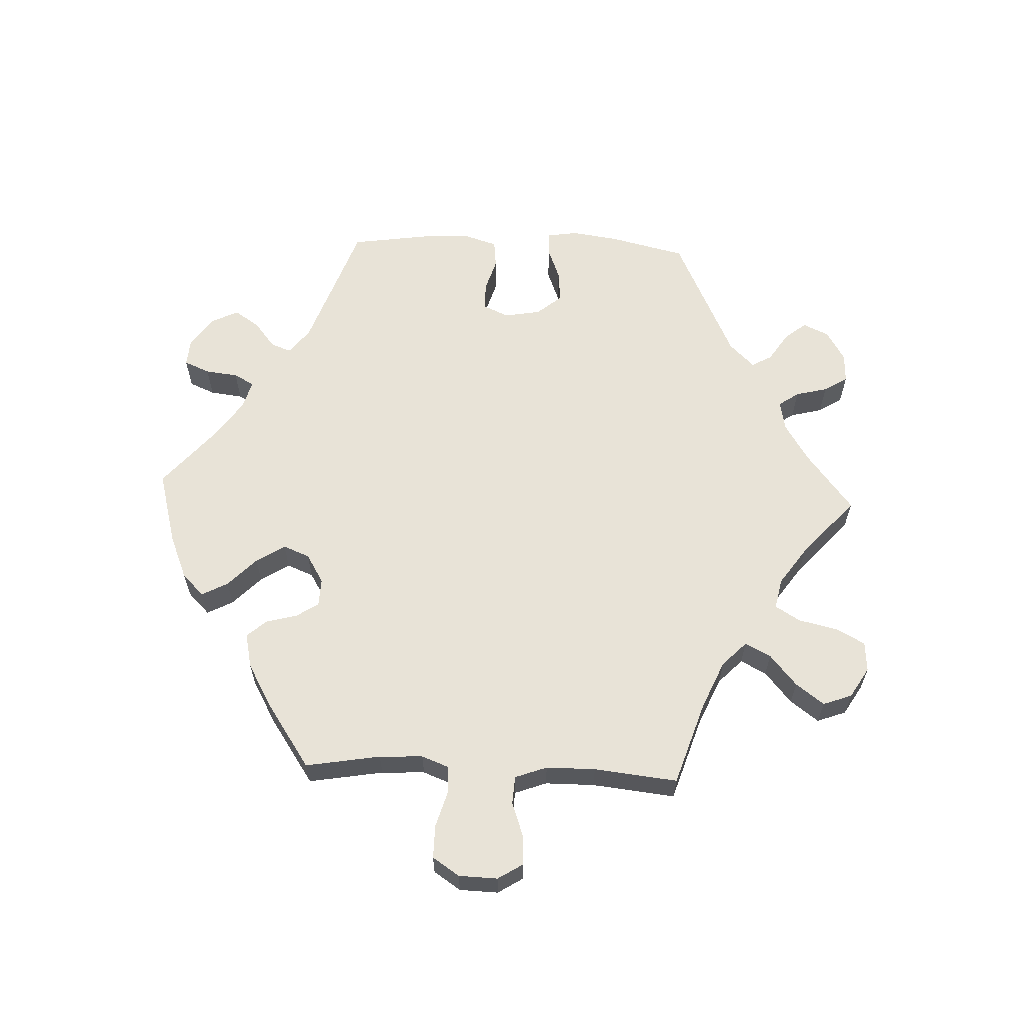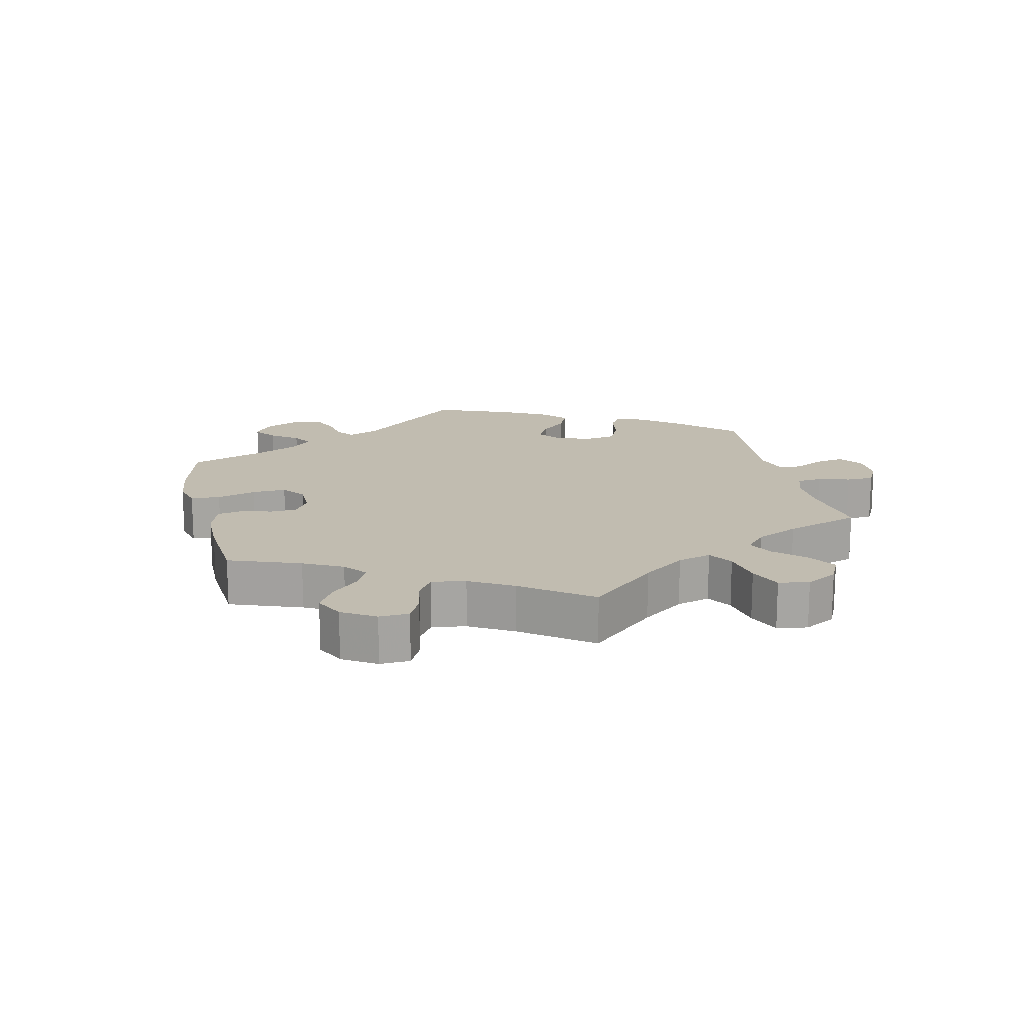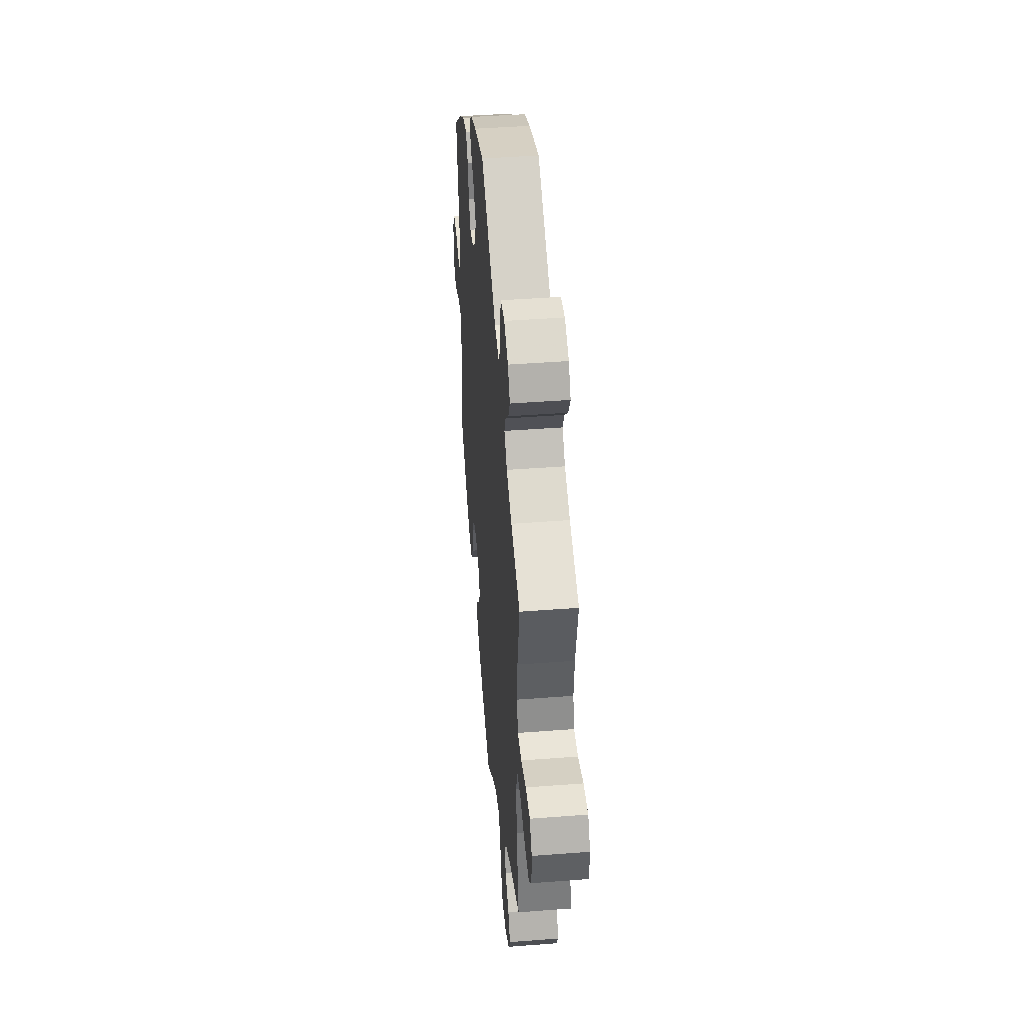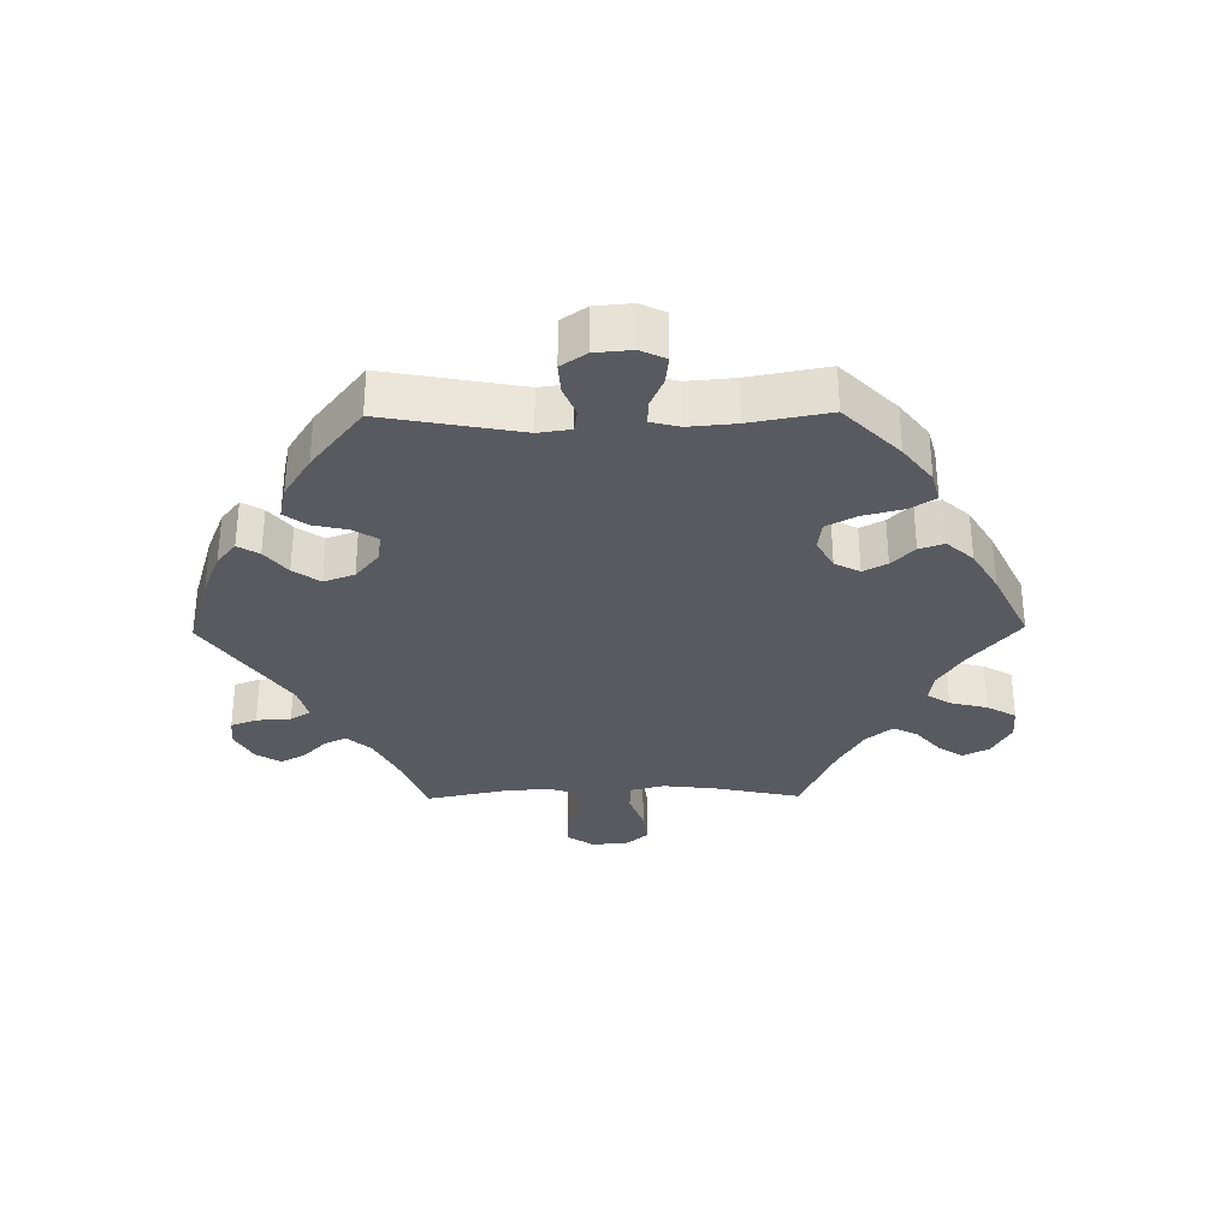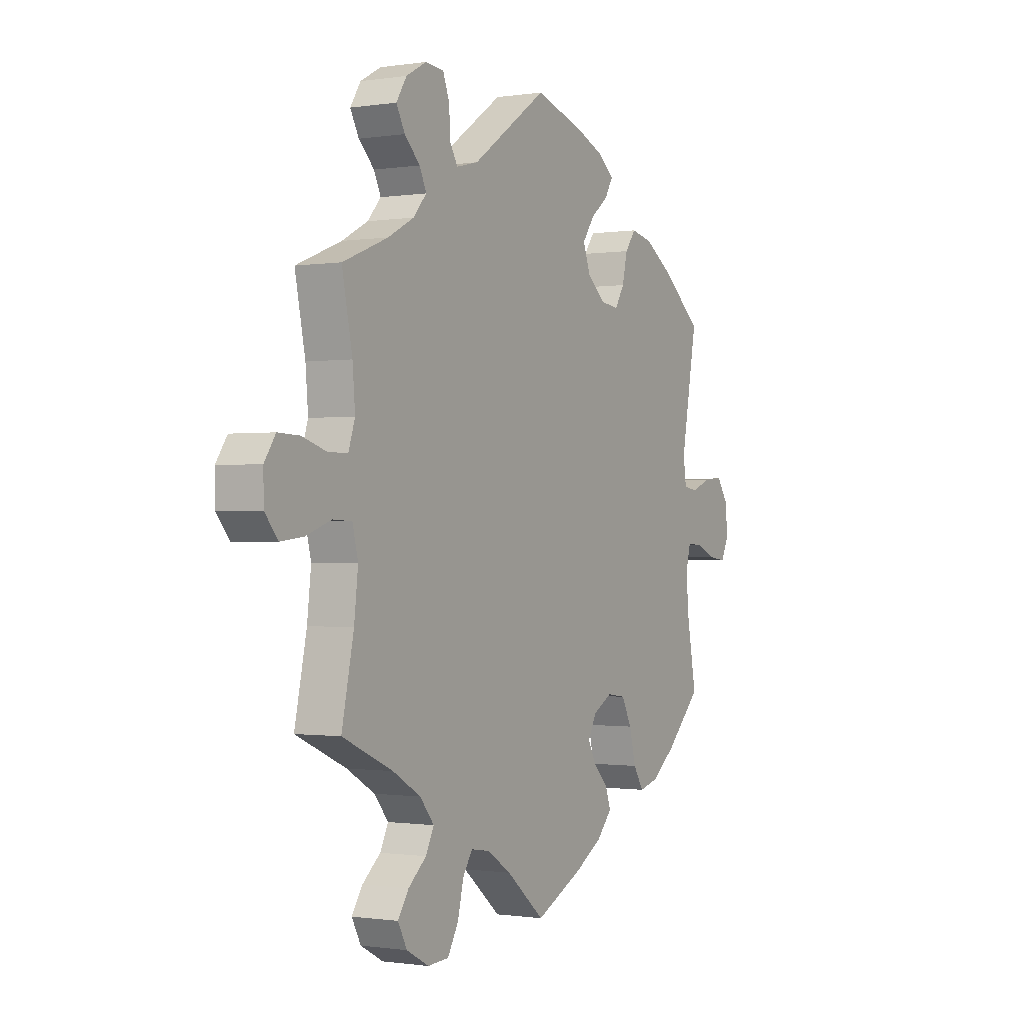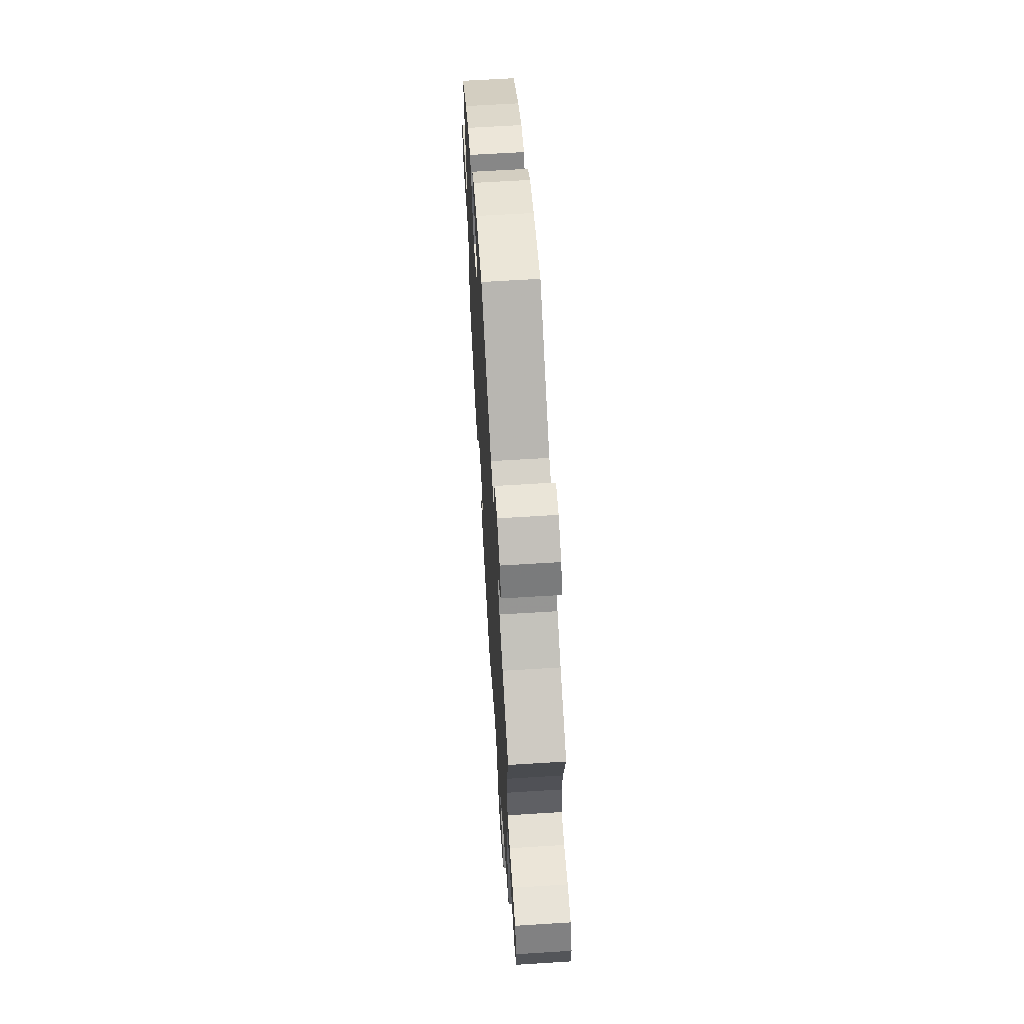
<metadata>
{"format":"obj","ext":"obj","renderer":"f3d","projection":"perspective","resolution":1024,"background":"white","views":[{"elev":61.8,"azim":-147.5,"up":"+Y"},{"elev":16.6,"azim":-132.9,"up":"+Y"},{"elev":43.7,"azim":-95.2,"up":"+Z"},{"elev":-31.9,"azim":90.8,"up":"+Y"},{"elev":-0.7,"azim":-60.3,"up":"+Z"},{"elev":64.2,"azim":-93.6,"up":"+Z"}]}
</metadata>
<code>
v 0.115 0.07 0.543
v 0.181 0.07 0.516
v 0.217 0.07 0.487
v 0.198 0.07 0.455
v 0.157 0.07 0.422
v 0.129 0.07 0.382
v 0.146 0.07 0.336
v 0.189 0.07 0.3
v 0.231 0.07 0.295
v 0.253 0.07 0.331
v 0.265 0.07 0.383
v 0.29 0.07 0.417
v 0.34 0.07 0.406
v 0.403 0.07 0.366
v 0.5 0.07 0.289
v 0.462 0.07 0.083
v 0.469 0.07 0.034
v 0.502 0.07 0.029
v 0.548 0.07 0.047
v 0.593 0.07 0.05
v 0.619 0.07 0.012
v 0.624 0.07 -0.044
v 0.606 0.07 -0.082
v 0.564 0.07 -0.077
v 0.518 0.07 -0.057
v 0.483 0.07 -0.056
v 0.472 0.07 -0.099
v 0.478 0.07 -0.17
v 0.5 0.07 -0.289
v 0.416 0.07 -0.372
v 0.36 0.07 -0.415
v 0.315 0.07 -0.427
v 0.291 0.07 -0.389
v 0.276 0.07 -0.329
v 0.252 0.07 -0.283
v 0.209 0.07 -0.277
v 0.164 0.07 -0.302
v 0.144 0.07 -0.34
v 0.163 0.07 -0.376
v 0.197 0.07 -0.41
v 0.21 0.07 -0.447
v 0.174 0.07 -0.487
v 0.11 0.07 -0.525
v 0 0.07 -0.578
v -0.089 0.07 -0.504
v -0.145 0.07 -0.468
v -0.189 0.07 -0.461
v -0.211 0.07 -0.495
v -0.225 0.07 -0.552
v -0.25 0.07 -0.596
v -0.299 0.07 -0.599
v -0.351 0.07 -0.571
v -0.372 0.07 -0.531
v -0.347 0.07 -0.493
v -0.305 0.07 -0.457
v -0.286 0.07 -0.419
v -0.319 0.07 -0.379
v -0.384 0.07 -0.341
v -0.501 0.07 -0.289
v -0.473 0.07 -0.157
v -0.464 0.07 -0.078
v -0.477 0.07 -0.027
v -0.521 0.07 -0.025
v -0.58 0.07 -0.046
v -0.633 0.07 -0.052
v -0.663 0.07 -0.016
v -0.664 0.07 0.038
v -0.638 0.07 0.076
v -0.588 0.07 0.074
v -0.53 0.07 0.056
v -0.486 0.07 0.057
v -0.471 0.07 0.102
v -0.477 0.07 0.172
v -0.501 0.07 0.289
v -0.396 0.07 0.331
v -0.336 0.07 0.363
v -0.305 0.07 0.398
v -0.321 0.07 0.432
v -0.357 0.07 0.467
v -0.377 0.07 0.504
v -0.353 0.07 0.542
v -0.306 0.07 0.568
v -0.263 0.07 0.564
v -0.248 0.07 0.525
v -0.245 0.07 0.473
v -0.227 0.07 0.443
v -0.176 0.07 0.456
v 0 0.07 0.578
v 0.115 0 0.543
v 0.181 0 0.516
v 0.217 0 0.487
v 0.198 0 0.455
v 0.157 0 0.422
v 0.129 0 0.382
v 0.146 0 0.336
v 0.189 0 0.3
v 0.231 0 0.295
v 0.253 0 0.331
v 0.265 0 0.383
v 0.29 0 0.417
v 0.34 0 0.406
v 0.403 0 0.366
v 0.5 0 0.289
v 0.462 0 0.083
v 0.469 0 0.034
v 0.502 0 0.029
v 0.548 0 0.047
v 0.593 0 0.05
v 0.619 0 0.012
v 0.624 0 -0.044
v 0.606 0 -0.082
v 0.564 0 -0.077
v 0.518 0 -0.057
v 0.483 0 -0.056
v 0.472 0 -0.099
v 0.478 0 -0.17
v 0.5 0 -0.289
v 0.416 0 -0.372
v 0.36 0 -0.415
v 0.315 0 -0.427
v 0.291 0 -0.389
v 0.276 0 -0.329
v 0.252 0 -0.283
v 0.209 0 -0.277
v 0.164 0 -0.302
v 0.144 0 -0.34
v 0.163 0 -0.376
v 0.197 0 -0.41
v 0.21 0 -0.447
v 0.174 0 -0.487
v 0.11 0 -0.525
v 0 0 -0.578
v -0.089 0 -0.504
v -0.145 0 -0.468
v -0.189 0 -0.461
v -0.211 0 -0.495
v -0.225 0 -0.552
v -0.25 0 -0.596
v -0.299 0 -0.599
v -0.351 0 -0.571
v -0.372 0 -0.531
v -0.347 0 -0.493
v -0.305 0 -0.457
v -0.286 0 -0.419
v -0.319 0 -0.379
v -0.384 0 -0.341
v -0.501 0 -0.289
v -0.473 0 -0.157
v -0.464 0 -0.078
v -0.477 0 -0.027
v -0.521 0 -0.025
v -0.58 0 -0.046
v -0.633 0 -0.052
v -0.663 0 -0.016
v -0.664 0 0.038
v -0.638 0 0.076
v -0.588 0 0.074
v -0.53 0 0.056
v -0.486 0 0.057
v -0.471 0 0.102
v -0.477 0 0.172
v -0.501 0 0.289
v -0.396 0 0.331
v -0.336 0 0.363
v -0.305 0 0.398
v -0.321 0 0.432
v -0.357 0 0.467
v -0.377 0 0.504
v -0.353 0 0.542
v -0.306 0 0.568
v -0.263 0 0.564
v -0.248 0 0.525
v -0.245 0 0.473
v -0.227 0 0.443
v -0.176 0 0.456
v 0 0 0.578
f 87 88 1 2
f 86 87 2 3
f 82 83 84 85
f 82 85 86
f 81 82 86
f 78 79 80 81
f 77 78 81 86
f 76 77 86 3
f 73 74 75
f 72 73 75 76
f 71 72 76 3
f 67 68 69 70
f 67 70 71
f 66 67 71
f 63 64 65 66
f 62 63 66 71
f 61 62 71 3
f 58 59 60
f 57 58 60 61
f 56 57 61
f 52 53 54 55
f 52 55 56
f 51 52 56
f 48 49 50 51
f 47 48 51 56
f 46 47 56 61
f 42 43 44 45
f 39 40 41 42
f 38 39 42 45
f 37 38 45 46
f 31 32 33 34
f 31 34 35
f 28 29 30 31
f 27 28 31 35
f 26 27 35 36
f 22 23 24 25
f 22 25 26
f 21 22 26
f 18 19 20 21
f 18 21 26
f 17 18 26 36
f 13 14 15 16
f 10 11 12 13
f 9 10 13 16
f 8 9 16 17
f 3 4 5
f 61 3 5
f 61 5 6
f 46 61 6 7
f 17 36 37 46
f 7 8 17 46
f 90 89 176 175
f 91 90 175 174
f 173 172 171 170
f 174 173 170
f 174 170 169
f 169 168 167 166
f 174 169 166 165
f 91 174 165 164
f 163 162 161
f 164 163 161 160
f 91 164 160 159
f 158 157 156 155
f 159 158 155
f 159 155 154
f 154 153 152 151
f 159 154 151 150
f 91 159 150 149
f 148 147 146
f 149 148 146 145
f 149 145 144
f 143 142 141 140
f 144 143 140
f 144 140 139
f 139 138 137 136
f 144 139 136 135
f 149 144 135 134
f 133 132 131 130
f 130 129 128 127
f 133 130 127 126
f 134 133 126 125
f 122 121 120 119
f 123 122 119
f 119 118 117 116
f 123 119 116 115
f 124 123 115 114
f 113 112 111 110
f 114 113 110
f 114 110 109
f 109 108 107 106
f 114 109 106
f 124 114 106 105
f 104 103 102 101
f 101 100 99 98
f 104 101 98 97
f 105 104 97 96
f 93 92 91
f 93 91 149
f 94 93 149
f 95 94 149 134
f 134 125 124 105
f 134 105 96 95
f 1 89 90 2
f 2 90 91 3
f 3 91 92 4
f 4 92 93 5
f 5 93 94 6
f 6 94 95 7
f 7 95 96 8
f 8 96 97 9
f 9 97 98 10
f 10 98 99 11
f 11 99 100 12
f 12 100 101 13
f 13 101 102 14
f 14 102 103 15
f 15 103 104 16
f 16 104 105 17
f 17 105 106 18
f 18 106 107 19
f 19 107 108 20
f 20 108 109 21
f 21 109 110 22
f 22 110 111 23
f 23 111 112 24
f 24 112 113 25
f 25 113 114 26
f 26 114 115 27
f 27 115 116 28
f 28 116 117 29
f 29 117 118 30
f 30 118 119 31
f 31 119 120 32
f 32 120 121 33
f 33 121 122 34
f 34 122 123 35
f 35 123 124 36
f 36 124 125 37
f 37 125 126 38
f 38 126 127 39
f 39 127 128 40
f 40 128 129 41
f 41 129 130 42
f 42 130 131 43
f 43 131 132 44
f 44 132 133 45
f 45 133 134 46
f 46 134 135 47
f 47 135 136 48
f 48 136 137 49
f 49 137 138 50
f 50 138 139 51
f 51 139 140 52
f 52 140 141 53
f 53 141 142 54
f 54 142 143 55
f 55 143 144 56
f 56 144 145 57
f 57 145 146 58
f 58 146 147 59
f 59 147 148 60
f 60 148 149 61
f 61 149 150 62
f 62 150 151 63
f 63 151 152 64
f 64 152 153 65
f 65 153 154 66
f 66 154 155 67
f 67 155 156 68
f 68 156 157 69
f 69 157 158 70
f 70 158 159 71
f 71 159 160 72
f 72 160 161 73
f 73 161 162 74
f 74 162 163 75
f 75 163 164 76
f 76 164 165 77
f 77 165 166 78
f 78 166 167 79
f 79 167 168 80
f 80 168 169 81
f 81 169 170 82
f 82 170 171 83
f 83 171 172 84
f 84 172 173 85
f 85 173 174 86
f 86 174 175 87
f 87 175 176 88
f 88 176 89 1

</code>
